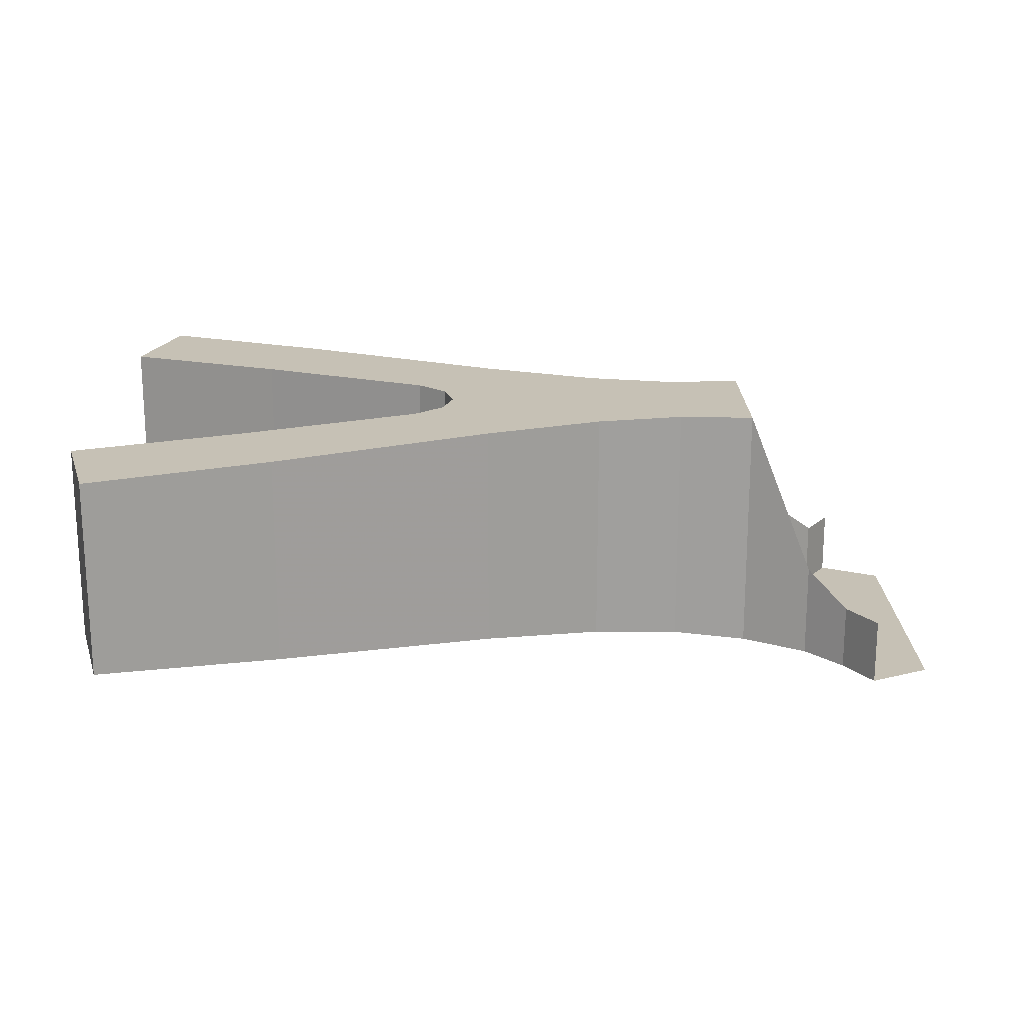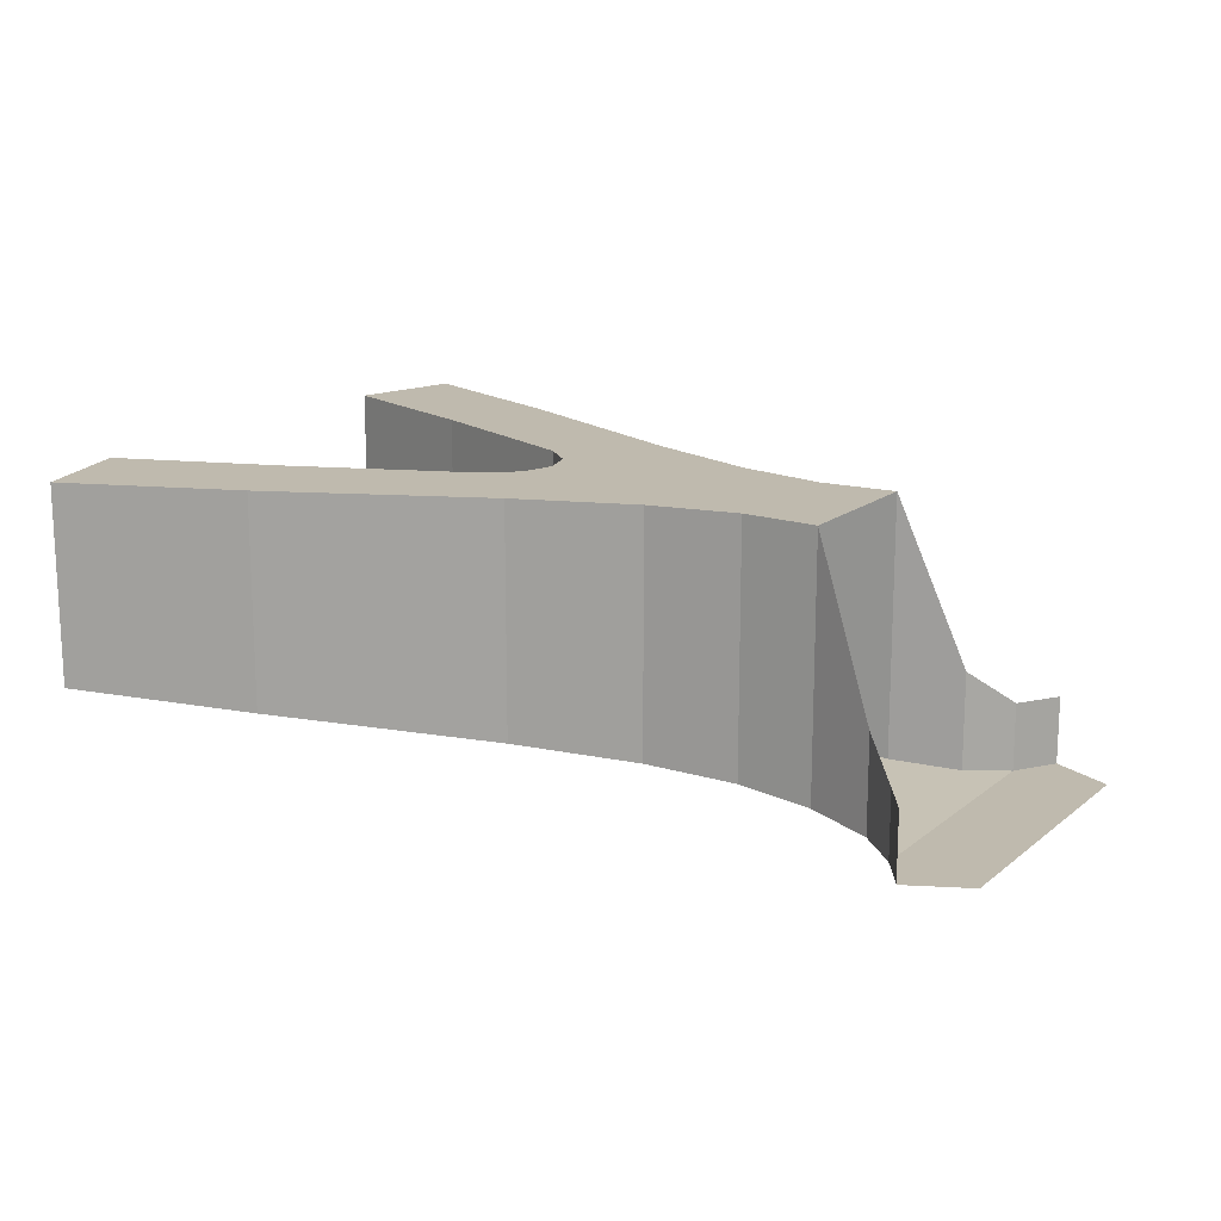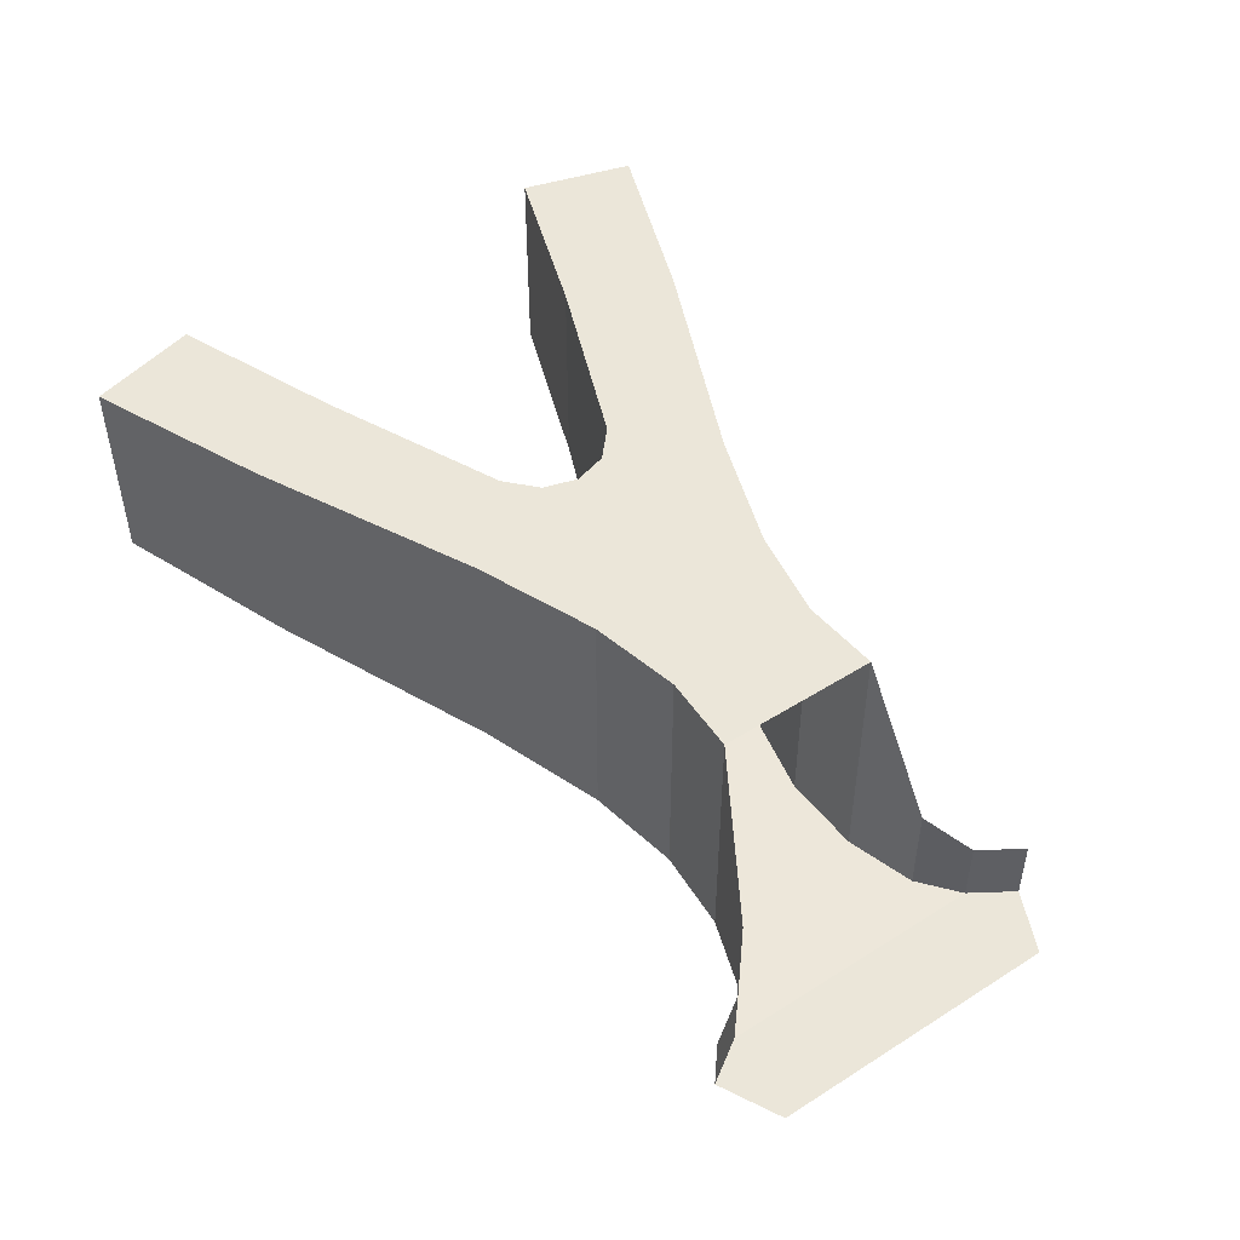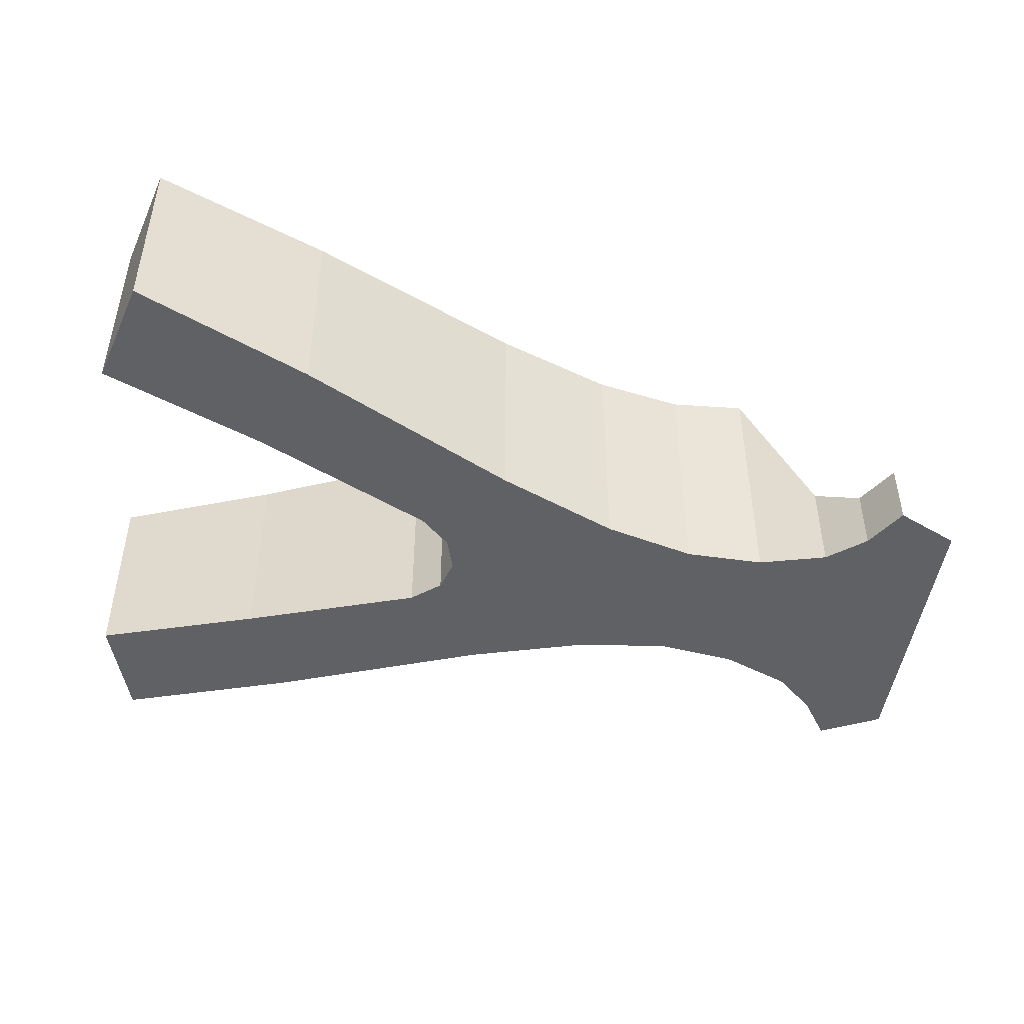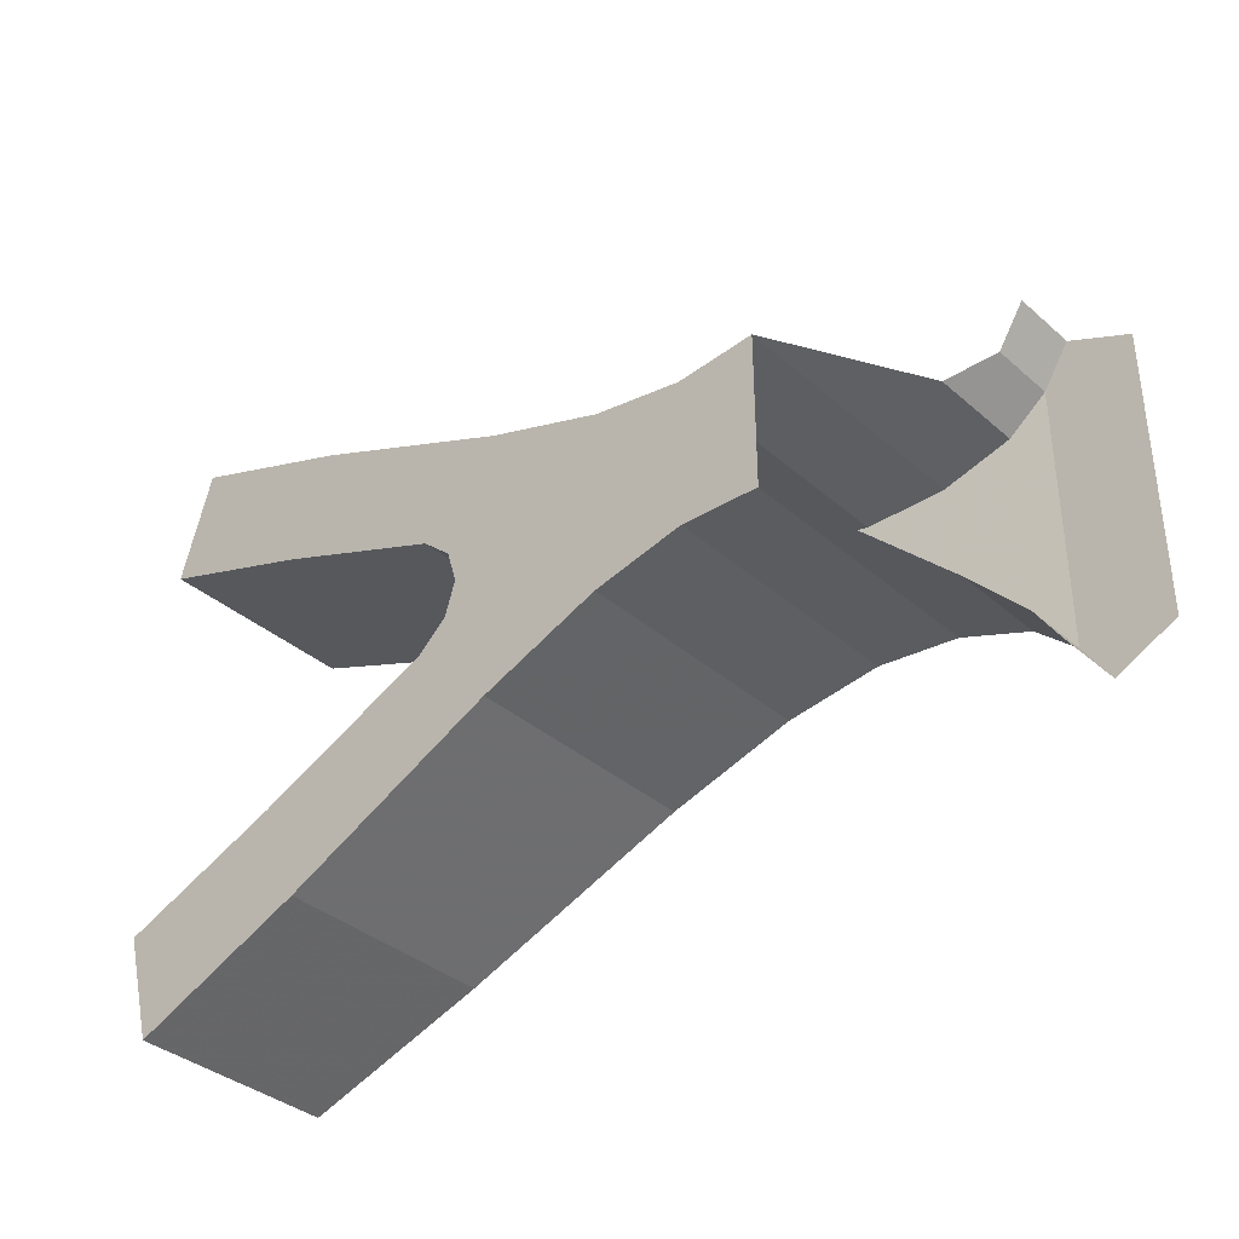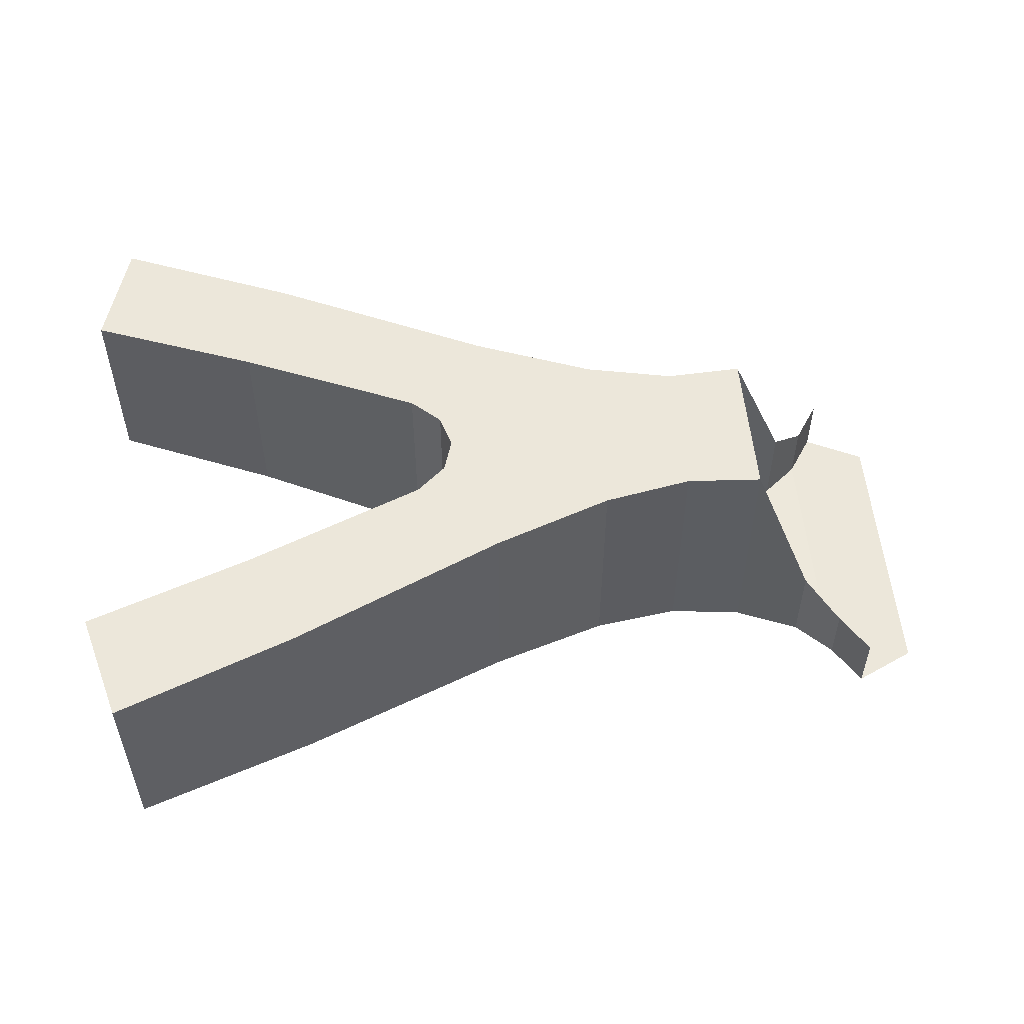
<metadata>
{"format":"obj","ext":"obj","renderer":"f3d","projection":"perspective","resolution":1024,"background":"white","views":[{"elev":18.7,"azim":179.7,"up":"+Y"},{"elev":15.8,"azim":-147.6,"up":"+Y"},{"elev":48.3,"azim":-125.3,"up":"+Y"},{"elev":-46.8,"azim":172.2,"up":"+Y"},{"elev":-36.6,"azim":-138.2,"up":"+Z"},{"elev":53.6,"azim":175.0,"up":"+Y"}]}
</metadata>
<code>
v 0.2267 -0.15 0.1092
v 0.2267 -0.15 -0.1092
v 0.2725 -0.15 -0.1313
v 0.2725 -0.15 0.1313
v 0.2725 -0.15 -0.1313
v 0.2927 -0.15 -0.1001
v 0.2927 -0.15 0.1001
v 0.2725 -0.15 0.1313
v 0.2927 -0.15 -0.1001
v 0.3206 -0.1476 -0.07548
v 0.3206 -0.1476 0.07548
v 0.2927 -0.15 0.1001
v 0.3206 -0.1476 -0.07548
v 0.3699 -0.1432 -0.05853
v 0.3699 -0.1432 0.05853
v 0.3206 -0.1476 0.07548
v 0.3699 -0.1432 -0.05853
v 0.4274 -0.1382 -0.05522
v 0.4274 -0.1382 0.05522
v 0.3699 -0.1432 0.05853
v 0.4274 -0.1382 -0.05522
v 0.4944 -0.1323 -0.06871
v 0.4944 -0.1323 0.06871
v 0.4274 -0.1382 0.05522
v 0.4944 -0.1323 0.06871
v 0.4944 -0.1323 -0.06871
v 0.6138 -0.1219 0
v 0.5839 -0.1245 -0.1025
v 0.6212 -0.1213 -0.025
v 0.6138 -0.1219 0
v 0.4944 -0.1323 -0.06871
v 0.6434 -0.1193 -0.04491
v 0.6212 -0.1213 -0.025
v 0.5839 -0.1245 -0.1025
v 0.5839 -0.1245 -0.1025
v 0.7457 -0.1104 -0.1773
v 0.7775 -0.1076 -0.1016
v 0.6434 -0.1193 -0.04491
v 0.7457 -0.1104 -0.1773
v 0.8785 -0.1 -0.2306
v 0.902 -0.1 -0.1483
v 0.7775 -0.1076 -0.1016
v 0.4944 -0.1323 0.06871
v 0.6138 -0.1219 0
v 0.6212 -0.1213 0.025
v 0.5839 -0.1245 0.1025
v 0.5839 -0.1245 0.1025
v 0.6212 -0.1213 0.025
v 0.6434 -0.1193 0.04491
v 0.5839 -0.1245 0.1025
v 0.6434 -0.1193 0.04491
v 0.7775 -0.1076 0.1016
v 0.7457 -0.1104 0.1773
v 0.7457 -0.1104 0.1773
v 0.7775 -0.1076 0.1016
v 0.902 -0.1 0.1483
v 0.8785 -0.1 0.2306
v 0.2725 -0.1 -0.1313
v 0.2927 -0.1 -0.1001
v 0.2927 -0.15 -0.1001
v 0.2725 -0.15 -0.1313
v 0.2927 -0.1 -0.1001
v 0.3206 -0.075 -0.07548
v 0.3206 -0.1476 -0.07548
v 0.2927 -0.15 -0.1001
v 0.3206 -0.075 -0.07548
v 0.3699 0.05 -0.05853
v 0.3699 -0.1432 -0.05853
v 0.3206 -0.1476 -0.07548
v 0.3699 0.05 -0.05853
v 0.4274 0.05 -0.05522
v 0.4274 -0.1382 -0.05522
v 0.3699 -0.1432 -0.05853
v 0.4274 0.05 -0.05522
v 0.4944 0.05 -0.06871
v 0.4944 -0.1323 -0.06871
v 0.4274 -0.1382 -0.05522
v 0.4944 0.05 -0.06871
v 0.5839 0.05 -0.1025
v 0.5839 -0.1245 -0.1025
v 0.4944 -0.1323 -0.06871
v 0.5839 0.05 -0.1025
v 0.7457 0.05 -0.1773
v 0.7457 -0.1104 -0.1773
v 0.5839 -0.1245 -0.1025
v 0.7457 0.05 -0.1773
v 0.8785 0.05 -0.2306
v 0.8785 -0.1 -0.2306
v 0.7457 -0.1104 -0.1773
v 0.8785 0.05 -0.2306
v 0.902 0.05 -0.1483
v 0.902 -0.1 -0.1483
v 0.8785 -0.1 -0.2306
v 0.902 0.05 -0.1483
v 0.7775 0.05 -0.1016
v 0.7775 -0.1076 -0.1016
v 0.902 -0.1 -0.1483
v 0.7775 0.05 -0.1016
v 0.6434 0.05 -0.04491
v 0.6434 -0.1193 -0.04491
v 0.7775 -0.1076 -0.1016
v 0.6434 0.05 -0.04491
v 0.6212 0.05 -0.025
v 0.6212 -0.1213 -0.025
v 0.6434 -0.1193 -0.04491
v 0.6212 0.05 -0.025
v 0.6138 0.05 0
v 0.6138 -0.1219 0
v 0.6212 -0.1213 -0.025
v 0.6138 0.05 0
v 0.6212 0.05 0.025
v 0.6212 -0.1213 0.025
v 0.6138 -0.1219 0
v 0.6212 0.05 0.025
v 0.6434 0.05 0.04491
v 0.6434 -0.1193 0.04491
v 0.6212 -0.1213 0.025
v 0.6434 0.05 0.04491
v 0.7775 0.05 0.1016
v 0.7775 -0.1076 0.1016
v 0.6434 -0.1193 0.04491
v 0.7775 0.05 0.1016
v 0.902 0.05 0.1483
v 0.902 -0.1 0.1483
v 0.7775 -0.1076 0.1016
v 0.902 0.05 0.1483
v 0.8785 0.05 0.2306
v 0.8785 -0.1 0.2306
v 0.902 -0.1 0.1483
v 0.8785 0.05 0.2306
v 0.7457 0.05 0.1773
v 0.7457 -0.1104 0.1773
v 0.8785 -0.1 0.2306
v 0.7457 0.05 0.1773
v 0.5839 0.05 0.1025
v 0.5839 -0.1245 0.1025
v 0.7457 -0.1104 0.1773
v 0.5839 0.05 0.1025
v 0.4944 0.05 0.06871
v 0.4944 -0.1323 0.06871
v 0.5839 -0.1245 0.1025
v 0.4944 0.05 0.06871
v 0.4274 0.05 0.05522
v 0.4274 -0.1382 0.05522
v 0.4944 -0.1323 0.06871
v 0.4274 0.05 0.05522
v 0.3699 0.05 0.05853
v 0.3699 -0.1432 0.05853
v 0.4274 -0.1382 0.05522
v 0.3699 0.05 0.05853
v 0.3206 -0.075 0.07548
v 0.3206 -0.1476 0.07548
v 0.3699 -0.1432 0.05853
v 0.3206 -0.075 0.07548
v 0.2927 -0.1 0.1001
v 0.2927 -0.15 0.1001
v 0.3206 -0.1476 0.07548
v 0.2927 -0.1 0.1001
v 0.2725 -0.1 0.1313
v 0.2725 -0.15 0.1313
v 0.2927 -0.15 0.1001
v 0.3699 0.05 0.05853
v 0.4274 0.05 0.05522
v 0.4274 0.05 -0.05522
v 0.3699 0.05 -0.05853
v 0.4274 0.05 0.05522
v 0.4944 0.05 0.06871
v 0.4944 0.05 -0.06871
v 0.4274 0.05 -0.05522
v 0.6138 0.05 0
v 0.4944 0.05 -0.06871
v 0.4944 0.05 0.06871
v 0.4944 0.05 -0.06871
v 0.6138 0.05 0
v 0.6212 0.05 -0.025
v 0.5839 0.05 -0.1025
v 0.5839 0.05 -0.1025
v 0.6212 0.05 -0.025
v 0.6434 0.05 -0.04491
v 0.6434 0.05 -0.04491
v 0.7775 0.05 -0.1016
v 0.7457 0.05 -0.1773
v 0.5839 0.05 -0.1025
v 0.7775 0.05 -0.1016
v 0.902 0.05 -0.1483
v 0.8785 0.05 -0.2306
v 0.7457 0.05 -0.1773
v 0.5839 0.05 0.1025
v 0.6212 0.05 0.025
v 0.6138 0.05 0
v 0.4944 0.05 0.06871
v 0.6434 0.05 0.04491
v 0.6212 0.05 0.025
v 0.5839 0.05 0.1025
v 0.7457 0.05 0.1773
v 0.7775 0.05 0.1016
v 0.6434 0.05 0.04491
v 0.5839 0.05 0.1025
v 0.8785 0.05 0.2306
v 0.902 0.05 0.1483
v 0.7775 0.05 0.1016
v 0.7457 0.05 0.1773
g mesh6851241
f 1 2 3
f 3 4 1
f 5 6 7
f 7 8 5
f 9 10 11
f 11 12 9
f 13 14 15
f 15 16 13
f 17 18 19
f 19 20 17
f 21 22 23
f 23 24 21
f 25 26 27
f 28 29 30
f 30 31 28
f 32 33 34
f 35 36 37
f 37 38 35
f 39 40 41
f 41 42 39
f 43 44 45
f 45 46 43
f 47 48 49
f 50 51 52
f 52 53 50
f 54 55 56
f 56 57 54
g mesh6851242
f 58 59 60
f 60 61 58
f 62 63 64
f 64 65 62
f 66 67 68
f 68 69 66
f 70 71 72
f 72 73 70
f 74 75 76
f 76 77 74
f 78 79 80
f 80 81 78
f 82 83 84
f 84 85 82
f 86 87 88
f 88 89 86
f 90 91 92
f 92 93 90
f 94 95 96
f 96 97 94
f 98 99 100
f 100 101 98
f 102 103 104
f 104 105 102
f 106 107 108
f 108 109 106
f 110 111 112
f 112 113 110
f 114 115 116
f 116 117 114
f 118 119 120
f 120 121 118
f 122 123 124
f 124 125 122
f 126 127 128
f 128 129 126
f 130 131 132
f 132 133 130
f 134 135 136
f 136 137 134
f 138 139 140
f 140 141 138
f 142 143 144
f 144 145 142
f 146 147 148
f 148 149 146
f 150 151 152
f 152 153 150
f 154 155 156
f 156 157 154
f 158 159 160
f 160 161 158
g mesh6851243
f 162 163 164
f 164 165 162
f 166 167 168
f 168 169 166
f 170 171 172
g mesh6851244
f 173 174 175
f 175 176 173
f 177 178 179
f 180 181 182
f 182 183 180
f 184 185 186
f 186 187 184
g mesh6851245
f 188 189 190
f 190 191 188
f 192 193 194
f 195 196 197
f 197 198 195
f 199 200 201
f 201 202 199

</code>
